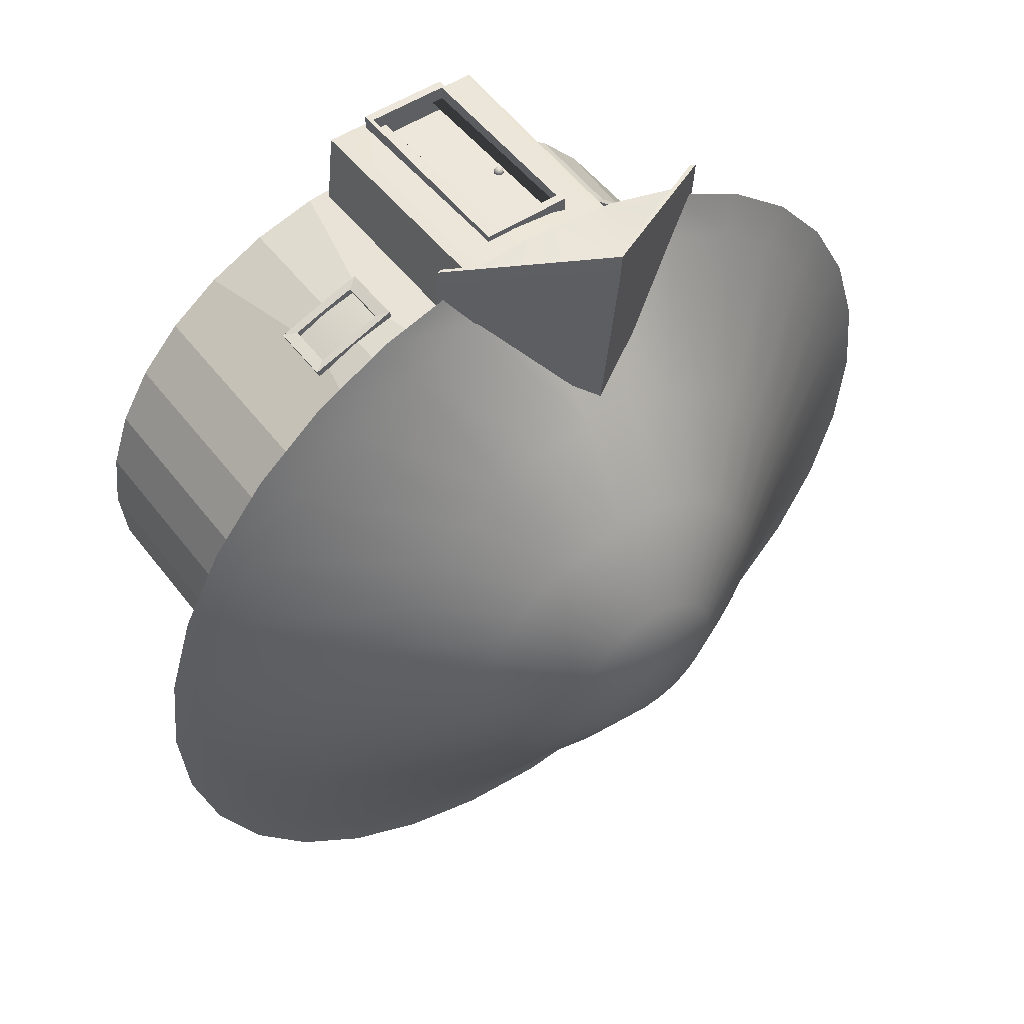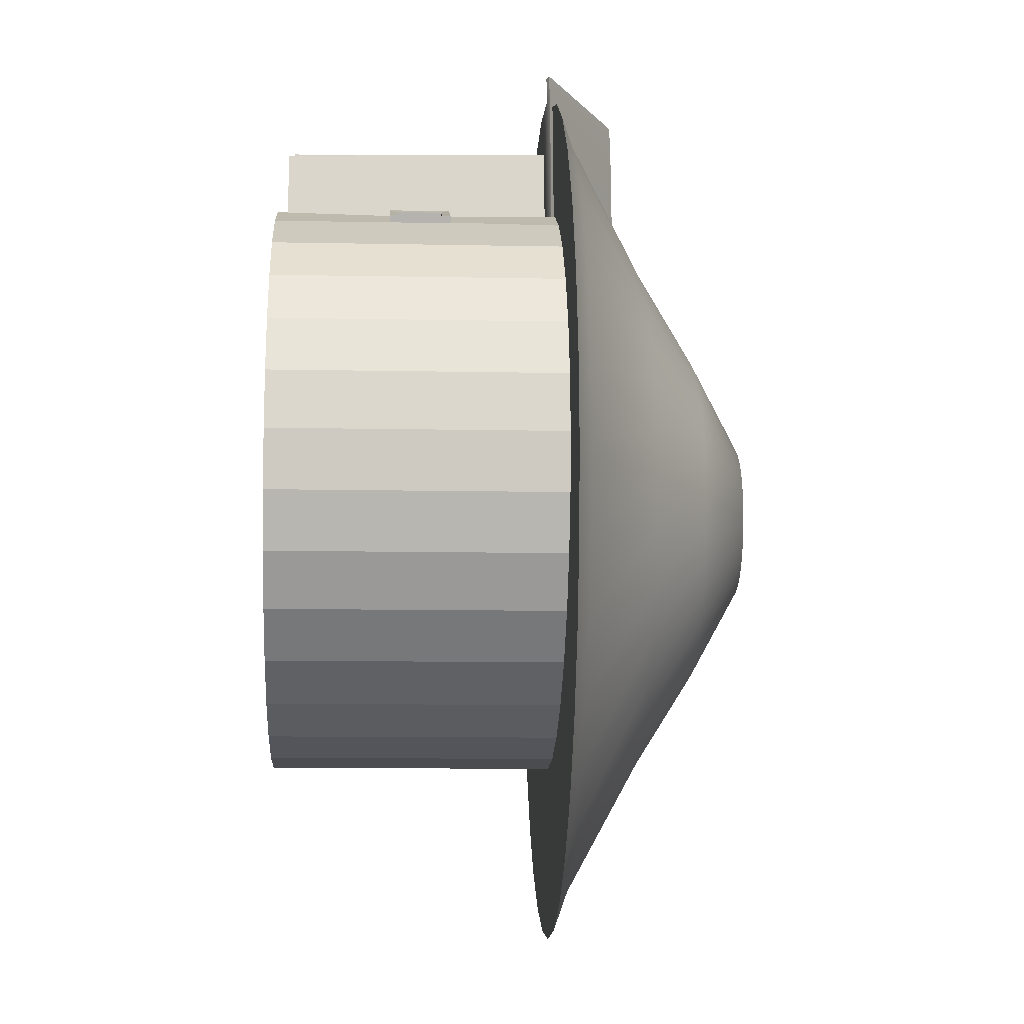
<metadata>
{"format":"obj","ext":"obj","renderer":"f3d","projection":"perspective","resolution":1024,"background":"white","views":[{"elev":50.6,"azim":144.1,"up":"+Z"},{"elev":-10.0,"azim":87.0,"up":"+Z"}]}
</metadata>
<code>
o Cylinder
o ParteDaFrente
v -5.182 14.01 11.16
v -5.182 0.3932 11.16
v 2.91 14.01 11.96
v 2.91 0.3932 11.96
v -0.3183 14.01 17.27
v -3.051 14.01 17
v -3.051 0.3932 16.73
v -0.3183 0.3932 16.73
v -5.678 14.01 16.2
v -5.678 0.3932 16.73
v 2.414 0.3932 16.73
v 2.414 14.01 17
v -0.9641 10.79 17.14
v -3.005 0.6187 16.74
v -0.3183 10.79 17.14
v -0.3183 0.6187 16.74
v -3.051 10.79 16.93
v -3.051 0.6187 16.74
v -3.795 0.6187 16.74
v -3.795 10.15 16.92
v -3.672 10.79 16.93
v -3.795 10.79 16.9
v 0.5612 0.6187 16.74
v -0.2731 0.6187 16.74
v 0.5612 10.79 17.05
f 8 16 14 18 7
f 6 17 13 15 5
f 7 18 19 20 22 21 17 6 9 10
f 5 15 25 23 24 16 8 11 12
f 3 12 11 4
f 2 10 9 1
o PORTA
v -3.795 0.6187 17.41
v -3.795 10.79 17.41
v -3.795 0.6187 15.41
v -3.795 10.79 15.41
v 0.5612 0.6187 17.41
v 0.5612 10.79 17.41
v 0.5612 0.6187 15.41
v 0.5612 10.79 15.41
v -3.613 1.044 17.41
v -3.613 10.37 17.41
v 0.379 10.37 17.41
v 0.379 1.044 17.41
v -3.613 1.044 16.1
v -3.613 10.37 16.1
v 0.379 10.37 16.1
v 0.379 1.044 16.1
f 26 27 29 28
f 32 33 31 30
f 27 26 34 35
f 33 29 27 31
f 37 36 40 41
f 31 27 35 36
f 30 31 36 37
f 26 30 37 34
f 34 37 41 38
f 35 34 38 39
f 36 35 39 40
o Cone
v 0.1478 13.85 -23.16
v 4.291 13.85 -22.76
v 8.276 13.85 -21.55
v 11.95 13.85 -19.58
v 15.17 13.85 -16.94
v 17.81 13.85 -13.72
v 19.77 13.85 -10.05
v 20.98 13.85 -6.068
v 21.39 13.85 -1.925
v 20.98 13.85 2.219
v 19.77 13.85 6.203
v 17.81 13.85 9.875
v 15.17 13.85 13.09
v 11.95 13.85 15.73
v 8.276 13.85 17.7
v 4.291 13.85 18.91
v 0.1478 13.85 19.31
v -3.996 13.85 18.91
v -7.98 13.85 17.7
v -11.65 13.85 15.73
v -14.87 13.85 13.09
v -17.51 13.85 9.875
v -19.47 13.85 6.203
v -20.68 13.85 2.219
v -21.09 13.85 -1.925
v -20.68 13.85 -6.068
v -19.47 13.85 -10.05
v -17.51 13.85 -13.72
v -14.87 13.85 -16.94
v -11.65 13.85 -19.58
v -7.98 13.85 -21.55
v -3.996 13.85 -22.76
v 0.1478 18.17 -14.66
v -0.5908 23.49 -5.638
v -1.301 23.49 -5.422
v -1.955 23.49 -5.072
v -2.529 23.49 -4.602
v -3 23.49 -4.028
v -3.35 23.49 -3.374
v -3.565 23.49 -2.663
v -3.638 23.49 -1.925
v -3.565 23.49 -1.186
v -3.35 23.49 -0.4762
v -3 23.49 0.1783
v -2.529 23.49 0.752
v -1.955 23.49 1.223
v -1.301 23.49 1.573
v -0.5908 23.49 1.788
v 0.1478 23.49 1.861
v 0.8863 23.49 1.788
v 1.596 23.49 1.573
v 2.251 23.49 1.223
v 2.825 23.49 0.752
v 3.295 23.49 0.1783
v 3.645 23.49 -0.4762
v 3.861 23.49 -1.186
v 3.933 23.49 -1.925
v 3.861 23.49 -2.663
v 3.645 23.49 -3.374
v 3.295 23.49 -4.028
v 2.825 23.49 -4.602
v 2.251 23.49 -5.072
v 1.596 23.49 -5.422
v 0.8863 23.49 -5.638
v 0.1478 23.49 -5.71
v 0.1478 24.04 -1.925
v -3.005 21.01 -9.537
v -4.43 21.01 -8.776
v -5.679 21.01 -7.751
v -6.703 21.01 -6.503
v -7.465 21.01 -5.078
v -7.934 21.01 -3.532
v -8.092 21.01 -1.925
v -7.934 21.01 -0.3173
v -7.465 21.01 1.228
v -6.703 21.01 2.653
v -5.679 21.01 3.902
v -4.43 21.01 4.926
v -3.005 21.01 5.688
v -1.46 21.01 6.157
v 0.1478 21.01 6.315
v 1.755 21.01 6.157
v 3.301 21.01 5.688
v 4.726 21.01 4.926
v 5.974 21.01 3.902
v 6.999 21.01 2.653
v 7.76 21.01 1.228
v 8.229 21.01 -0.3173
v 8.388 21.01 -1.925
v 8.229 21.01 -3.532
v 7.76 21.01 -5.078
v 6.999 21.01 -6.503
v 5.974 21.01 -7.751
v 4.726 21.01 -8.776
v 3.301 21.01 -9.537
v 1.755 21.01 -10.01
v 0.1478 21.01 -10.16
v -1.46 21.01 -10.01
v 2.633 18.17 -14.42
v 5.022 18.17 -13.69
v 7.224 18.17 -12.52
v 9.154 18.17 -10.93
v 10.74 18.17 -9.001
v 11.92 18.17 -6.799
v 12.64 18.17 -4.41
v 12.88 18.17 -1.925
v 12.64 18.17 0.56
v 11.92 18.17 2.949
v 10.74 18.17 5.151
v 9.154 18.17 7.081
v 7.224 18.17 8.665
v 5.022 18.17 9.842
v 2.633 18.17 10.57
v 0.1478 18.17 10.81
v -2.337 18.17 10.57
v -4.726 18.17 9.842
v -6.928 18.17 8.665
v -8.859 18.17 7.081
v -10.44 18.17 5.151
v -11.62 18.17 2.949
v -12.34 18.17 0.56
v -12.59 18.17 -1.925
v -12.34 18.17 -4.41
v -11.62 18.17 -6.799
v -10.44 18.17 -9.001
v -8.859 18.17 -10.93
v -6.928 18.17 -12.52
v -4.726 18.17 -13.69
v -2.337 18.17 -14.42
v -3.627 14.54 -20.88
v 0.1478 14.54 -21.25
v 3.923 14.54 -20.88
v 7.552 14.54 -19.78
v 10.9 14.54 -17.99
v 13.83 14.54 -15.58
v 16.24 14.54 -12.65
v 18.02 14.54 -9.307
v 19.12 14.54 -5.677
v 19.5 14.54 -1.902
v 19.12 14.54 1.872
v 18.02 14.54 5.502
v 16.24 14.54 8.847
v 13.83 14.54 11.78
v 10.9 14.54 14.19
v 7.552 14.54 15.97
v 3.923 14.54 17.07
v 0.1478 14.54 15.07
v -3.168 14.54 14.74
v -7.257 14.54 15.97
v -10.6 14.54 14.19
v -13.53 14.54 11.78
v -15.94 14.54 8.847
v -17.73 14.54 5.502
v -18.83 14.54 1.872
v -19.2 14.54 -1.902
v -18.83 14.54 -5.677
v -17.73 14.54 -9.307
v -15.94 14.54 -12.65
v -13.53 14.54 -15.58
v -10.6 14.54 -17.99
v -7.257 14.54 -19.78
f 137 105 104 136
f 136 104 103 135
f 135 103 102 134
f 134 102 101 133
f 133 101 100 132
f 132 100 99 131
f 131 99 98 130
f 130 98 97 129
f 129 97 96 128
f 128 96 95 127
f 127 95 94 126
f 126 94 93 125
f 125 93 92 124
f 124 92 91 123
f 123 91 90 122
f 122 90 89 121
f 121 89 88 120
f 120 88 87 119
f 119 87 86 118
f 118 86 85 117
f 117 85 84 116
f 116 84 83 115
f 115 83 82 114
f 114 82 81 113
f 113 81 80 112
f 112 80 79 111
f 111 79 78 110
f 110 78 77 109
f 109 77 76 108
f 108 76 75 139
f 42 43 44 45 46 47 48 49 50 51 52 53 54 55 56 57 58 59 60 61 62 63 64 65 66 67 68 69 70 71 72 73
f 172 74 140 173
f 138 106 105 137
f 171 170 74 172
f 140 137 136 141
f 141 136 135 142
f 142 135 134 143
f 143 134 133 144
f 144 133 132 145
f 145 132 131 146
f 146 131 130 147
f 147 130 129 148
f 148 129 128 149
f 149 128 127 150
f 150 127 126 151
f 151 126 125 152
f 152 125 124 153
f 153 124 123 154
f 154 123 122 155
f 155 122 121 156
f 156 121 120 157
f 157 120 119 158
f 158 119 118 159
f 159 118 117 160
f 160 117 116 161
f 161 116 115 162
f 162 115 114 163
f 163 114 113 164
f 164 113 112 165
f 165 112 111 166
f 166 111 110 167
f 167 110 109 168
f 168 109 108 169
f 169 108 139 170
f 74 138 137 140
f 139 75 106 138
f 103 104 107
f 97 98 107
f 91 92 107
f 85 86 107
f 79 80 107
f 104 105 107
f 98 99 107
f 92 93 107
f 86 87 107
f 80 81 107
f 99 100 107
f 93 94 107
f 87 88 107
f 81 82 107
f 75 76 107
f 106 75 107
f 100 101 107
f 94 95 107
f 88 89 107
f 82 83 107
f 76 77 107
f 101 102 107
f 95 96 107
f 89 90 107
f 83 84 107
f 77 78 107
f 102 103 107
f 96 97 107
f 90 91 107
f 84 85 107
f 78 79 107
f 105 106 107
f 170 139 138 74
f 202 169 170 171
f 201 168 169 202
f 200 167 168 201
f 199 166 167 200
f 198 165 166 199
f 197 164 165 198
f 196 163 164 197
f 195 162 163 196
f 194 161 162 195
f 193 160 161 194
f 192 159 160 193
f 191 158 159 192
f 190 157 158 191
f 189 156 157 190
f 188 155 156 189
f 187 154 155 188
f 186 153 154 187
f 185 152 153 186
f 184 151 152 185
f 183 150 151 184
f 182 149 150 183
f 181 148 149 182
f 180 147 148 181
f 179 146 147 180
f 178 145 146 179
f 177 144 145 178
f 176 143 144 177
f 175 142 143 176
f 174 141 142 175
f 173 140 141 174
f 43 173 174 44
f 44 174 175 45
f 45 175 176 46
f 46 176 177 47
f 47 177 178 48
f 48 178 179 49
f 49 179 180 50
f 50 180 181 51
f 51 181 182 52
f 52 182 183 53
f 53 183 184 54
f 54 184 185 55
f 55 185 186 56
f 56 186 187 57
f 60 190 191 61
f 61 191 192 62
f 62 192 193 63
f 63 193 194 64
f 64 194 195 65
f 65 195 196 66
f 66 196 197 67
f 67 197 198 68
f 68 198 199 69
f 69 199 200 70
f 70 200 201 71
f 71 201 202 72
f 72 202 171 73
f 73 171 172 42
f 42 172 173 43
o TelhadoDaFrente
v 6.287 13.7 11.67
v 5.43 13.7 19.05
v -9.055 13.71 17.62
v -8.198 13.71 10.24
v -1.861 17.45 18.79
v -0.9979 17.45 11.41
v -1.984 17.4 19.98
v 5.306 13.66 20.24
v -9.179 13.66 18.8
f 203 208 207 204
f 205 207 208 206
f 207 209 210 204
f 205 211 209 207
o ParteDaFrente.001
v -5.182 13.59 11.14
v 2.91 13.59 11.94
v -0.3183 13.59 17.24
v -3.051 13.59 16.97
v -5.678 13.59 16.18
v 2.414 13.59 16.97
v 0.4578 13.59 19.46
v 6.037 13.59 11.62
v 5.18 13.59 19
v -7.948 13.59 10.24
v -4.265 13.59 19
v -8.806 13.59 17.62
v -1.858 17.29 18.77
v 6.287 13.7 11.65
v 5.43 13.7 19.03
v -9.055 13.71 17.59
v -8.198 13.71 10.21
v -1.982 17.24 19.96
v 5.057 13.55 20.19
v -8.929 13.55 18.81
v -1.984 17.4 19.96
v 5.306 13.66 20.21
v -9.179 13.66 18.78
f 217 220 218 214
f 214 218 222 215
f 218 224 222
f 220 224 218
f 215 222 223 216
f 216 223 221 212
f 213 219 220 217
f 222 224 223
f 223 227 228 221
f 220 230 229 224
f 224 229 231 223
f 219 225 226 220
f 229 232 234 231
f 230 233 232 229
f 226 233 230 220
f 223 231 234 227
o Janela1
v 8.771 5.63 11.29
v 8.771 8.581 11.29
v 6.776 8.581 12.23
v 6.776 5.63 12.23
v 4.611 8.581 12.81
v 4.611 5.63 12.81
v 8.219 6.021 11.5
v 8.219 8.19 11.5
v 6.753 8.19 12.18
v 6.753 6.021 12.18
v 5.162 8.19 12.61
v 5.162 6.021 12.61
v 8.901 5.633 11.65
v 8.901 8.578 11.65
v 6.839 8.604 12.41
v 6.839 5.607 12.41
v 8.332 8.193 11.8
v 4.742 8.577 13.17
v 4.742 5.634 13.17
v 8.332 6.017 11.8
v 6.817 8.213 12.36
v 6.817 5.998 12.36
v 5.276 8.193 12.92
v 5.276 6.018 12.92
f 253 258 257 252
f 249 255 251 248
f 252 257 255 249
f 241 254 251 242
f 238 250 253 240
f 237 249 248 236
f 245 257 258 246
f 239 252 249 237
f 244 256 254 241
f 247 254 256 250
f 248 251 254 247
f 250 256 258 253
f 235 247 250 238
f 243 255 257 245
f 240 253 252 239
f 242 251 255 243
f 246 258 256 244
f 236 248 247 235
o Janela2
v -11.74 8.157 7.925
v -11.74 6.037 7.925
v -12.04 8.157 8.265
v -12.04 6.037 8.265
v -8.742 5.719 10.56
v -8.742 8.474 10.56
v -10.6 8.474 9.22
v -10.6 5.719 9.22
v -12.13 8.474 7.582
v -12.13 5.719 7.582
v -9.132 6.037 10.22
v -9.132 8.157 10.22
v -10.57 8.157 9.186
v -10.57 6.037 9.186
v -11.74 8.157 7.925
v -11.74 6.037 7.925
v -9.057 5.723 10.92
v -9.057 8.47 10.92
v -10.78 8.505 9.417
v -10.78 5.689 9.417
v -9.415 8.161 10.54
v -12.45 8.47 7.94
v -12.45 5.723 7.94
v -9.415 6.033 10.54
v -10.74 8.187 9.383
v -10.74 6.006 9.383
v -12.02 8.161 8.246
v -12.02 6.033 8.246
f 259 261 262 260
f 274 286 284 272
f 270 279 283 271
f 268 281 280 267
f 271 283 285 273
f 263 275 278 266
f 269 282 279 270
f 281 286 285 280
f 277 283 279 276
f 280 285 283 277
f 275 282 284 278
f 276 279 282 275
f 278 284 286 281
f 264 276 275 263
f 272 284 282 269
f 267 280 277 265
f 265 277 276 264
f 266 278 281 268
o Cylinder.003
v -9.029 5.778 10.31
v -9.029 8.613 10.31
v -10.58 8.613 9.193
v -10.58 5.778 9.193
v -11.85 8.613 7.828
v -11.85 5.778 7.828
f 288 289 290 287
f 289 291 292 290
o Janela1.001
v 8.418 5.735 11.28
v 8.418 8.568 11.28
v 6.507 8.575 12.18
v 6.507 5.728 12.18
v 4.418 8.575 12.73
v 4.418 5.728 12.73
f 294 295 296 293
f 295 297 298 296
o PORTA.001
v -3.613 1.044 16.1
v -3.613 10.37 16.1
v 0.379 10.37 16.1
v 0.379 1.044 16.1
f 302 301 300 299
o Sphere
v -3.193 6.523 15.95
v -3.193 6.416 15.89
v -3.193 6.292 15.89
v -3.193 6.235 15.91
v -3.162 6.585 16.06
v -3.133 6.561 16.01
v -3.109 6.523 15.97
v -3.09 6.474 15.94
v -3.078 6.416 15.92
v -3.074 6.354 15.91
v -3.078 6.292 15.92
v -3.09 6.235 15.94
v -3.109 6.185 15.97
v -3.133 6.147 16.01
v -3.162 6.123 16.06
v -3.14 6.585 16.09
v -3.09 6.561 16.06
v -3.047 6.523 16.03
v -3.014 6.474 16.01
v -2.993 6.416 16
v -2.986 6.354 16
v -2.993 6.292 16
v -3.014 6.235 16.01
v -3.047 6.185 16.03
v -3.09 6.147 16.06
v -3.14 6.123 16.09
v -3.131 6.585 16.12
v -3.074 6.561 16.12
v -3.024 6.523 16.12
v -2.986 6.474 16.12
v -2.962 6.416 16.12
v -2.954 6.354 16.12
v -2.962 6.292 16.12
v -2.986 6.235 16.12
v -3.024 6.185 16.12
v -3.074 6.147 16.12
v -3.131 6.123 16.12
v -3.14 6.585 16.15
v -3.09 6.561 16.18
v -3.047 6.523 16.2
v -3.014 6.474 16.22
v -2.993 6.416 16.23
v -2.986 6.354 16.24
v -2.993 6.292 16.23
v -3.014 6.235 16.22
v -3.047 6.185 16.2
v -3.09 6.147 16.18
v -3.14 6.123 16.15
v -3.162 6.585 16.17
v -3.133 6.561 16.22
v -3.109 6.523 16.26
v -3.09 6.474 16.3
v -3.078 6.416 16.32
v -3.074 6.354 16.32
v -3.078 6.292 16.32
v -3.09 6.235 16.3
v -3.109 6.185 16.26
v -3.133 6.147 16.22
v -3.162 6.123 16.17
v -3.193 6.585 16.18
v -3.193 6.561 16.24
v -3.193 6.523 16.29
v -3.193 6.474 16.32
v -3.193 6.416 16.35
v -3.193 6.354 16.36
v -3.193 6.292 16.35
v -3.193 6.235 16.32
v -3.193 6.185 16.29
v -3.193 6.147 16.24
v -3.193 6.123 16.18
v -3.224 6.585 16.17
v -3.253 6.561 16.22
v -3.278 6.523 16.26
v -3.297 6.474 16.3
v -3.309 6.416 16.32
v -3.313 6.354 16.32
v -3.309 6.292 16.32
v -3.297 6.235 16.3
v -3.278 6.185 16.26
v -3.253 6.147 16.22
v -3.224 6.123 16.17
v -3.247 6.585 16.15
v -3.297 6.561 16.18
v -3.34 6.523 16.2
v -3.373 6.474 16.22
v -3.393 6.416 16.23
v -3.4 6.354 16.24
v -3.393 6.292 16.23
v -3.373 6.235 16.22
v -3.34 6.185 16.2
v -3.297 6.147 16.18
v -3.247 6.123 16.15
v -3.193 6.594 16.12
v -3.255 6.585 16.12
v -3.313 6.561 16.12
v -3.362 6.523 16.12
v -3.4 6.474 16.12
v -3.424 6.416 16.12
v -3.432 6.354 16.12
v -3.424 6.292 16.12
v -3.4 6.235 16.12
v -3.362 6.185 16.12
v -3.313 6.147 16.12
v -3.255 6.123 16.12
v -3.247 6.585 16.09
v -3.297 6.561 16.06
v -3.34 6.523 16.03
v -3.373 6.474 16.01
v -3.393 6.416 16
v -3.4 6.354 16
v -3.393 6.292 16
v -3.373 6.235 16.01
v -3.34 6.185 16.03
v -3.297 6.147 16.06
v -3.247 6.123 16.09
v -3.224 6.585 16.06
v -3.253 6.561 16.01
v -3.278 6.523 15.97
v -3.297 6.474 15.94
v -3.309 6.416 15.92
v -3.313 6.354 15.91
v -3.309 6.292 15.92
v -3.297 6.235 15.94
v -3.278 6.185 15.97
v -3.253 6.147 16.01
v -3.224 6.123 16.06
v -3.193 6.585 16.05
v -3.193 6.561 16
v -3.193 6.474 15.91
v -3.193 6.354 15.88
v -3.193 6.185 15.95
v -3.193 6.147 16
v -3.193 6.123 16.05
v -3.193 6.115 16.12
f 303 430 308 309
f 434 433 315 316
f 305 432 312 313
f 431 303 309 310
f 435 434 316 317
f 429 395 307
f 306 305 313 314
f 304 431 310 311
f 436 435 317
f 430 429 307 308
f 433 306 314 315
f 432 304 311 312
f 314 313 324 325
f 311 310 321 322
f 436 317 328
f 308 307 318 319
f 315 314 325 326
f 312 311 322 323
f 309 308 319 320
f 316 315 326 327
f 313 312 323 324
f 310 309 320 321
f 317 316 327 328
f 307 395 318
f 324 323 334 335
f 321 320 331 332
f 328 327 338 339
f 318 395 329
f 325 324 335 336
f 322 321 332 333
f 436 328 339
f 319 318 329 330
f 326 325 336 337
f 323 322 333 334
f 320 319 330 331
f 327 326 337 338
f 337 336 347 348
f 334 333 344 345
f 331 330 341 342
f 338 337 348 349
f 335 334 345 346
f 332 331 342 343
f 339 338 349 350
f 329 395 340
f 336 335 346 347
f 333 332 343 344
f 436 339 350
f 330 329 340 341
f 340 395 351
f 347 346 357 358
f 344 343 354 355
f 436 350 361
f 341 340 351 352
f 348 347 358 359
f 345 344 355 356
f 342 341 352 353
f 349 348 359 360
f 346 345 356 357
f 343 342 353 354
f 350 349 360 361
f 360 359 370 371
f 357 356 367 368
f 354 353 364 365
f 361 360 371 372
f 351 395 362
f 358 357 368 369
f 355 354 365 366
f 436 361 372
f 352 351 362 363
f 359 358 369 370
f 356 355 366 367
f 353 352 363 364
f 363 362 373 374
f 370 369 380 381
f 367 366 377 378
f 364 363 374 375
f 371 370 381 382
f 368 367 378 379
f 365 364 375 376
f 372 371 382 383
f 362 395 373
f 369 368 379 380
f 366 365 376 377
f 436 372 383
f 383 382 393 394
f 373 395 384
f 380 379 390 391
f 377 376 387 388
f 436 383 394
f 374 373 384 385
f 381 380 391 392
f 378 377 388 389
f 375 374 385 386
f 382 381 392 393
f 379 378 389 390
f 376 375 386 387
f 386 385 397 398
f 393 392 404 405
f 390 389 401 402
f 387 386 398 399
f 394 393 405 406
f 384 395 396
f 391 390 402 403
f 388 387 399 400
f 436 394 406
f 385 384 396 397
f 392 391 403 404
f 389 388 400 401
f 436 406 417
f 397 396 407 408
f 404 403 414 415
f 401 400 411 412
f 398 397 408 409
f 405 404 415 416
f 402 401 412 413
f 399 398 409 410
f 406 405 416 417
f 396 395 407
f 403 402 413 414
f 400 399 410 411
f 410 409 420 421
f 417 416 427 428
f 407 395 418
f 414 413 424 425
f 411 410 421 422
f 436 417 428
f 408 407 418 419
f 415 414 425 426
f 412 411 422 423
f 409 408 419 420
f 416 415 426 427
f 413 412 423 424
f 420 419 430 303
f 427 426 433 434
f 424 423 432 305
f 421 420 303 431
f 428 427 434 435
f 418 395 429
f 425 424 305 306
f 422 421 431 304
f 436 428 435
f 419 418 429 430
f 426 425 306 433
f 423 422 304 432
o Cylinder.004
v 0.562 0.04745 -14.69
v 0.562 14.15 -14.69
v 3.659 0.04745 -14.41
v 3.659 14.15 -14.41
v 6.637 0.04745 -13.61
v 6.637 14.15 -13.61
v 9.381 0.04745 -12.31
v 9.381 14.15 -12.31
v 11.79 0.04745 -10.56
v 11.79 14.15 -10.56
v 13.76 0.04745 -8.427
v 13.76 14.15 -8.427
v 15.23 0.04745 -5.992
v 15.23 14.15 -5.992
v 16.13 0.04745 -3.351
v 16.13 14.15 -3.351
v 16.44 0.04745 -0.6033
v 16.44 14.15 -0.6033
v 16.13 0.04745 2.144
v 16.13 14.15 2.144
v 15.23 0.04745 4.786
v 15.23 14.15 4.786
v 13.76 0.04745 7.22
v 13.76 14.15 7.22
v 11.79 0.04745 9.354
v 11.79 14.15 9.354
v 9.381 0.04745 11.11
v 9.381 14.15 11.11
v 6.637 0.04745 12.41
v 6.637 14.15 12.41
v 3.659 0.04745 13.21
v 3.659 14.15 13.21
v 0.562 0.04745 13.48
v 0.562 14.15 13.48
v -2.535 0.04745 13.21
v -2.535 14.15 13.21
v -5.513 0.04745 12.41
v -5.513 14.15 12.41
v -8.258 0.04745 11.11
v -8.258 14.15 11.11
v -10.66 0.04745 9.354
v -10.66 14.15 9.354
v -12.64 0.04745 7.22
v -12.64 14.15 7.22
v -14.1 0.04745 4.786
v -14.1 14.15 4.786
v -15.01 0.04745 2.144
v -15.01 14.15 2.144
v -15.31 0.04745 -0.6033
v -15.31 14.15 -0.6033
v -15.01 0.04745 -3.351
v -15.01 14.15 -3.351
v -14.1 0.04745 -5.992
v -14.1 14.15 -5.992
v -12.64 0.04745 -8.427
v -12.64 14.15 -8.427
v -10.66 0.04745 -10.56
v -10.66 14.15 -10.56
v -8.258 0.04745 -12.31
v -8.258 14.15 -12.31
v -5.513 0.04745 -13.61
v -5.513 14.15 -13.61
v -2.535 0.04745 -14.41
v -2.535 14.15 -14.41
v 8.231 8.469 11.53
v 8.231 5.724 11.53
v 6.59 5.724 12.31
v 6.59 8.469 12.31
v 4.81 5.724 12.79
v 4.81 8.469 12.79
v -9.112 8.411 10.35
v -9.112 5.783 10.35
v -10.58 5.783 9.28
v -10.58 8.411 9.28
v -11.78 5.783 7.978
v -11.78 8.411 7.978
f 437 438 440 439
f 439 440 442 441
f 441 442 444 443
f 443 444 446 445
f 445 446 448 447
f 447 448 450 449
f 449 450 452 451
f 451 452 454 453
f 453 454 456 455
f 455 456 458 457
f 457 458 460 459
f 459 460 462 461
f 467 505 506 468 470 469
f 464 466 504 501
f 469 470 472 471
f 471 472 474 473
f 479 511 512 480 482 481
f 479 477 509 511
f 481 482 484 483
f 483 484 486 485
f 485 486 488 487
f 487 488 490 489
f 489 490 492 491
f 491 492 494 493
f 493 494 496 495
f 495 496 498 497
f 497 498 500 499
f 499 500 438 437
f 466 468 506 504
f 465 463 502 503
f 467 465 503 505
f 464 501 502 463 461 462
f 476 478 510 507
f 478 480 512 510
f 477 475 508 509
f 476 507 508 475 473 474

</code>
